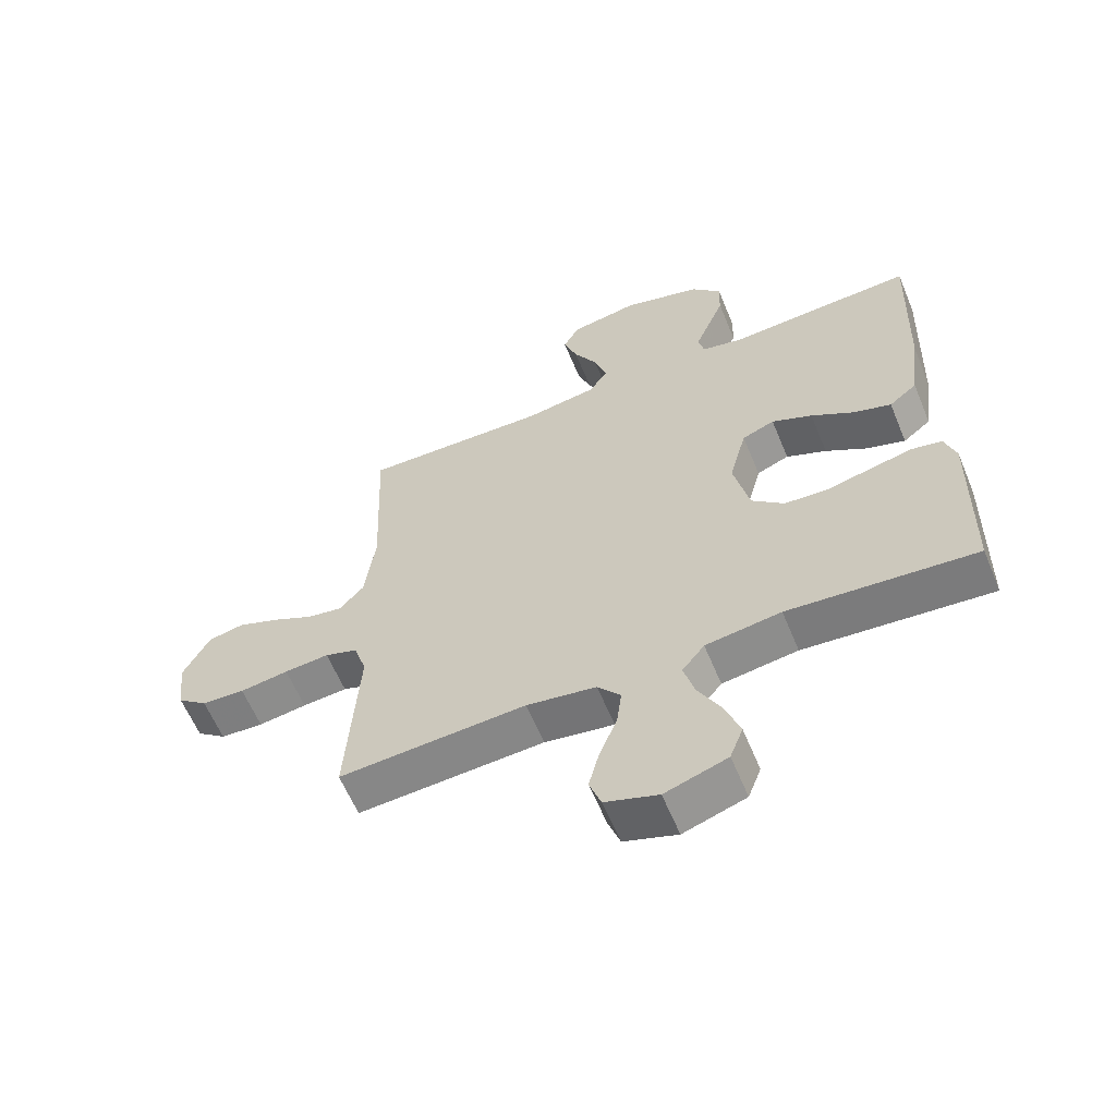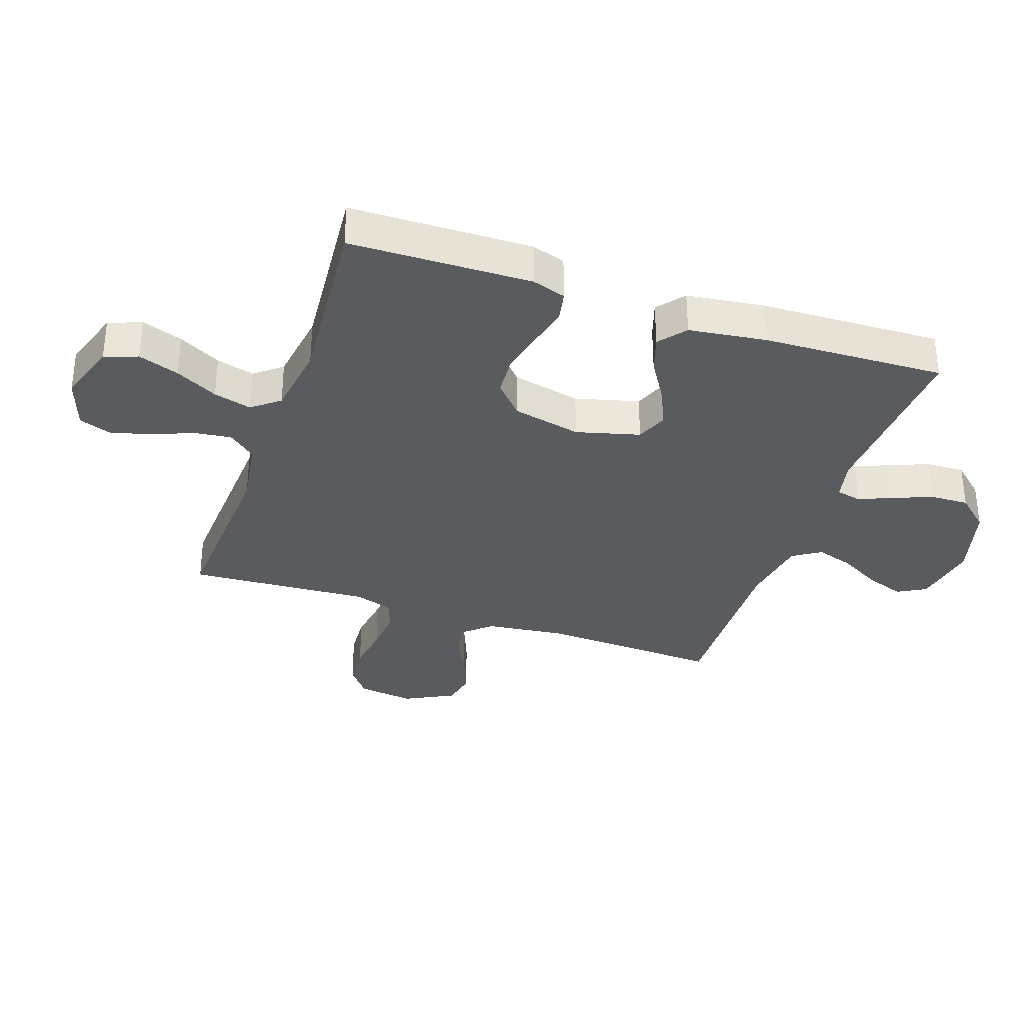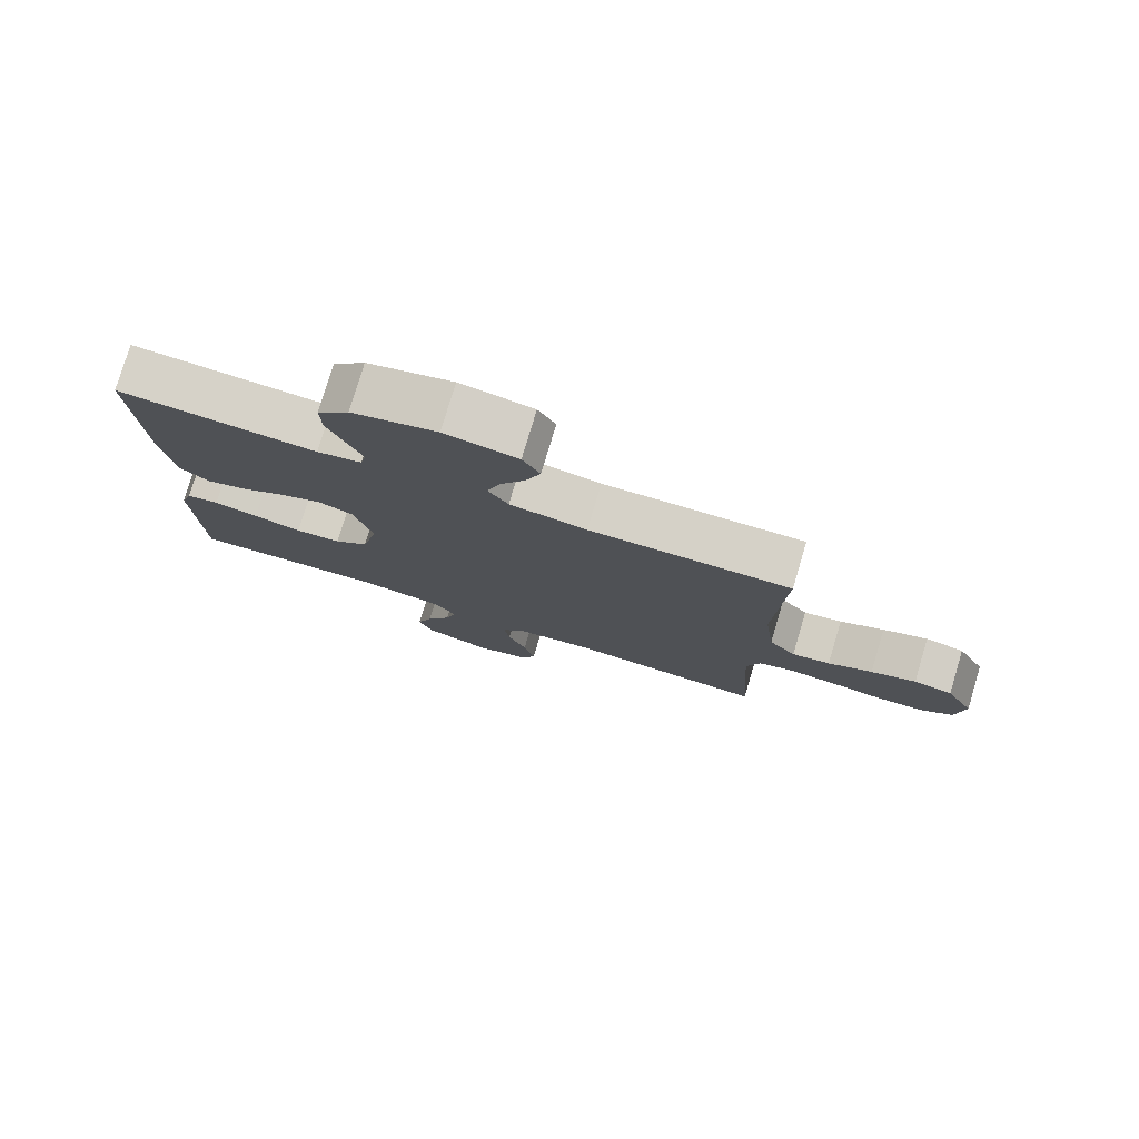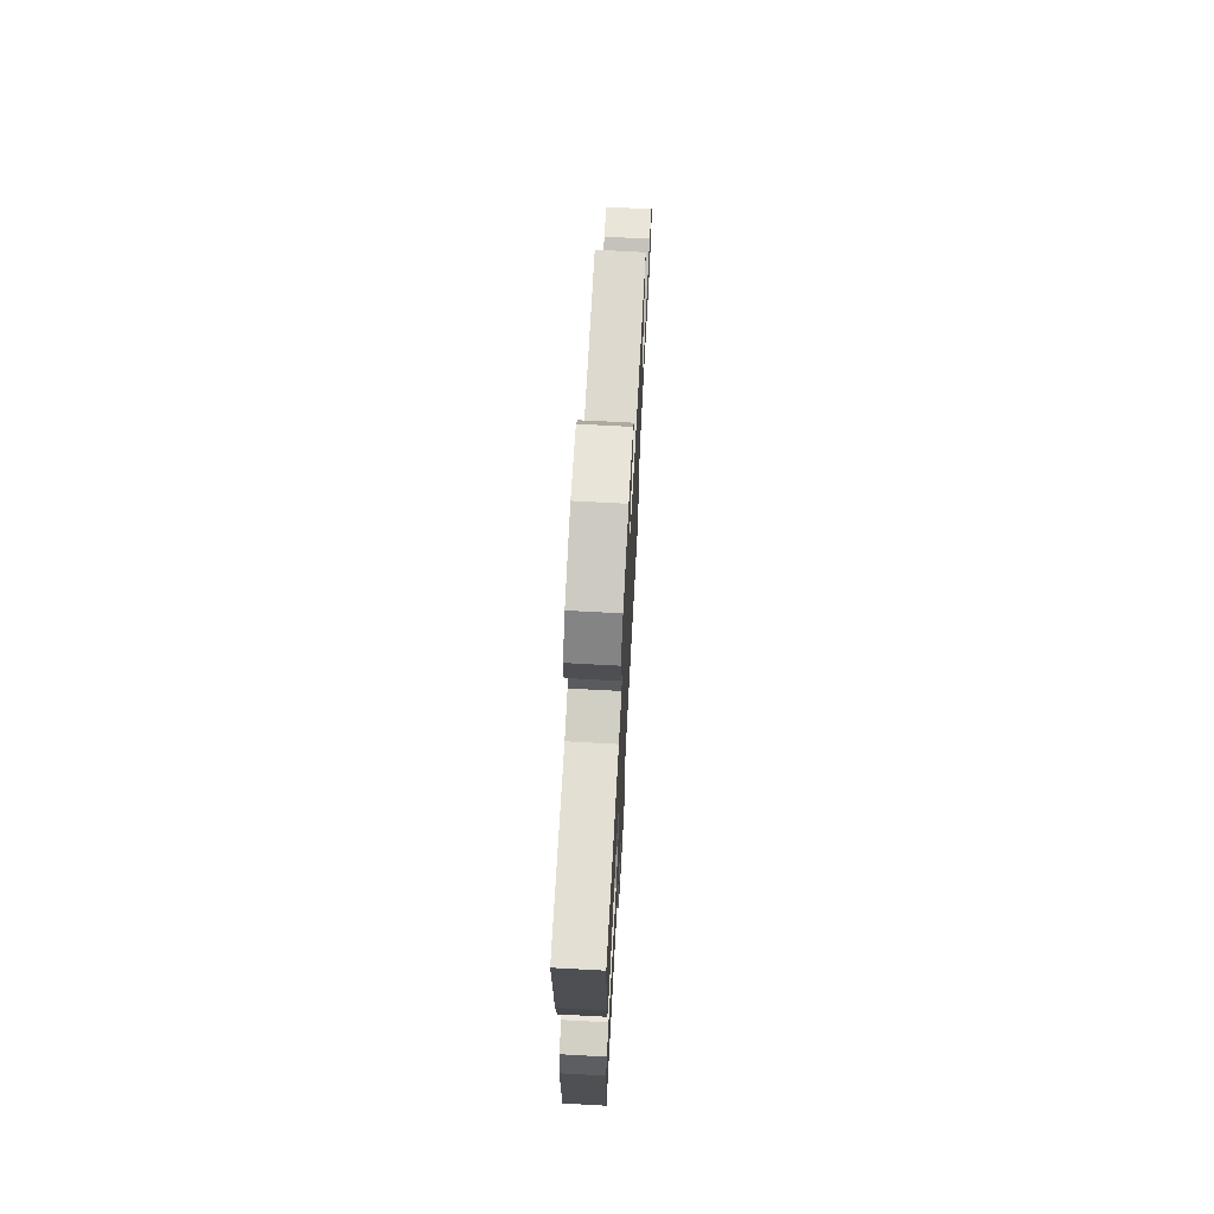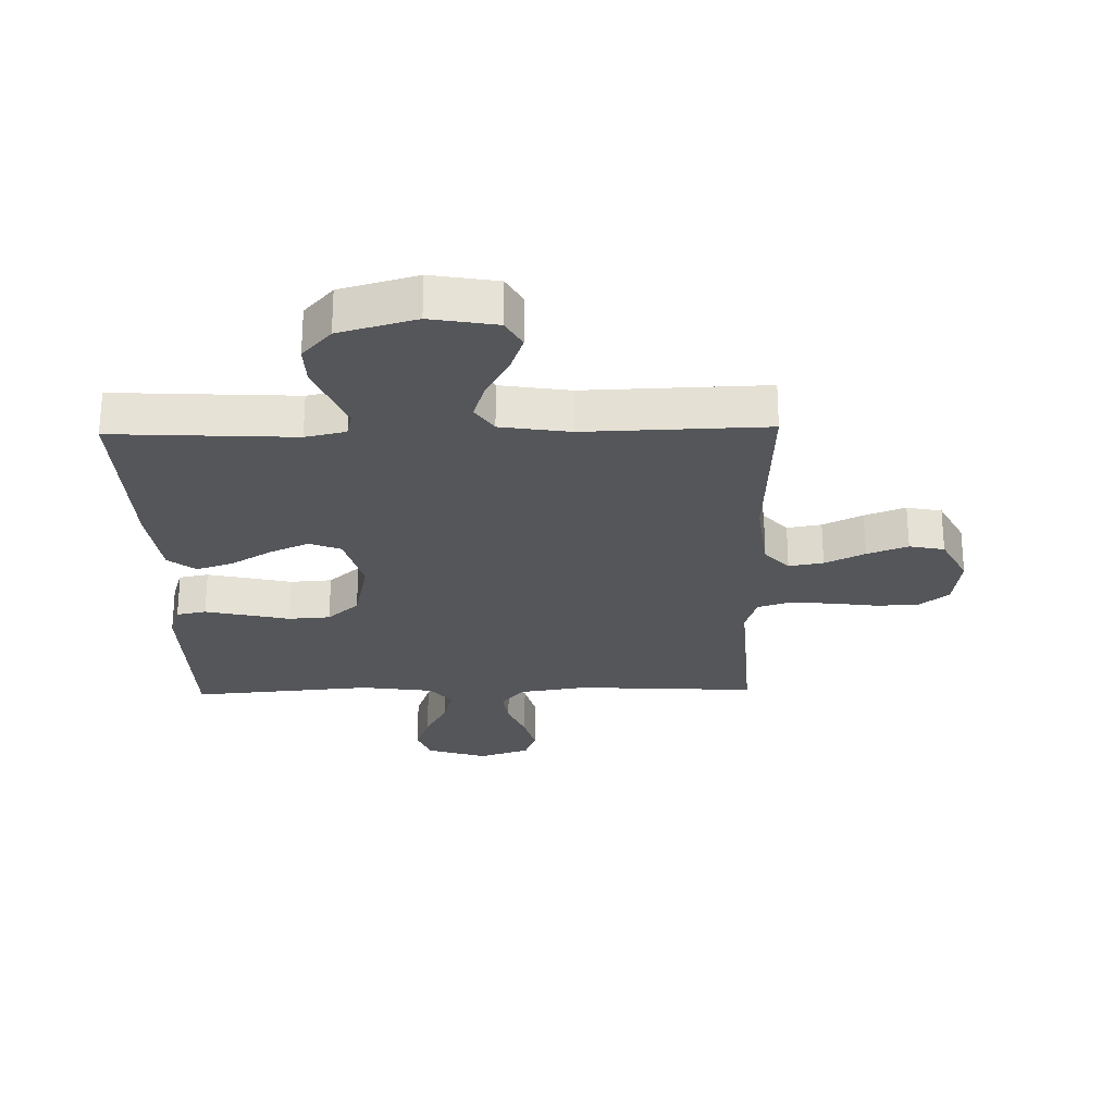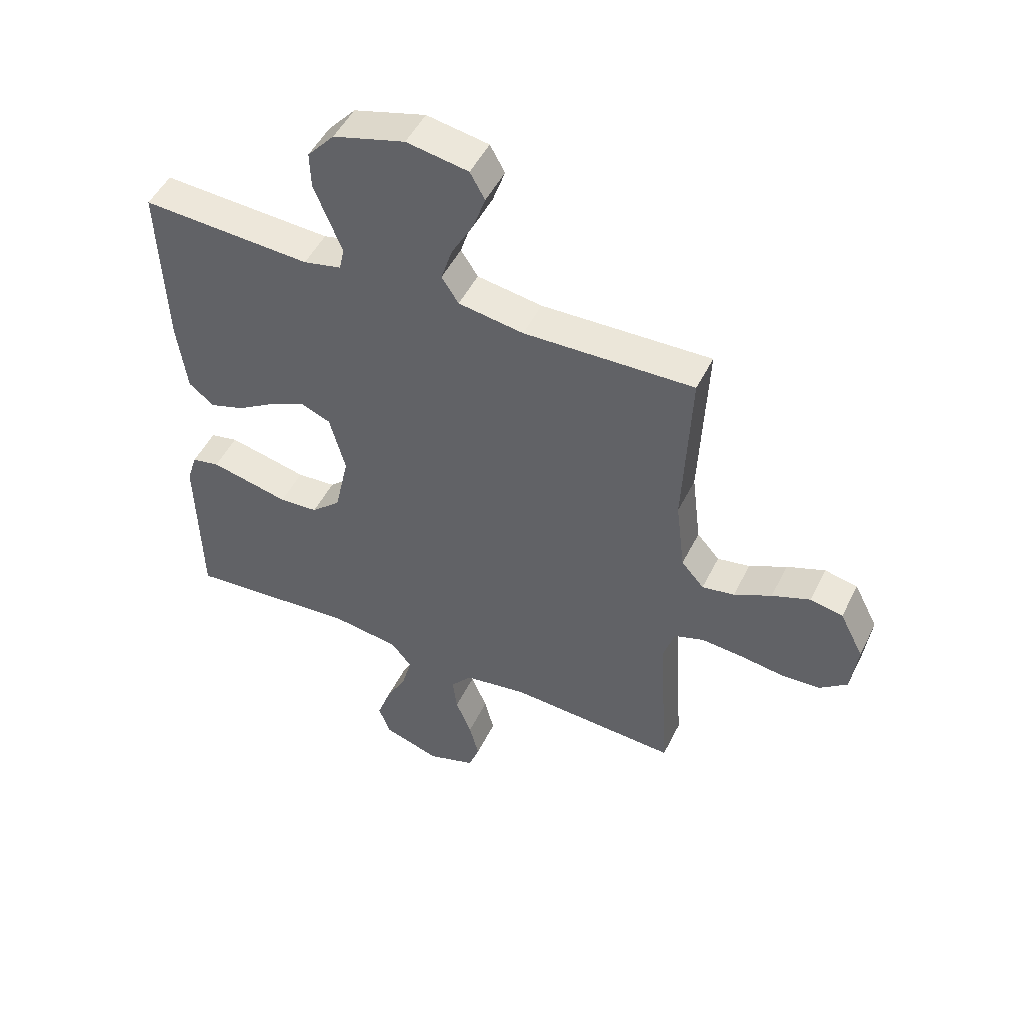
<metadata>
{"format":"obj","ext":"obj","renderer":"f3d","projection":"perspective","resolution":1024,"background":"white","views":[{"elev":-61.0,"azim":-157.5,"up":"+Z"},{"elev":-33.4,"azim":-109.0,"up":"+Y"},{"elev":78.5,"azim":16.7,"up":"+Z"},{"elev":70.1,"azim":-86.9,"up":"+Z"},{"elev":-25.7,"azim":1.3,"up":"+Y"},{"elev":49.4,"azim":25.6,"up":"+Z"}]}
</metadata>
<code>
v -0.5 0.07 0.5
v -0.2 0.07 0.484
v -0.133 0.07 0.499
v -0.124 0.07 0.54
v -0.147 0.07 0.596
v -0.173 0.07 0.661
v -0.175 0.07 0.725
v -0.127 0.07 0.779
v 0 0.07 0.815
v 0.109 0.07 0.796
v 0.135 0.07 0.749
v 0.113 0.07 0.686
v 0.075 0.07 0.618
v 0.055 0.07 0.555
v 0.085 0.07 0.509
v 0.2 0.07 0.491
v 0.5 0.07 0.5
v 0.487 0.07 0.2
v 0.503 0.07 0.07
v 0.543 0.07 0.025
v 0.6 0.07 0.035
v 0.666 0.07 0.068
v 0.733 0.07 0.094
v 0.791 0.07 0.082
v 0.833 0.07 0
v 0.821 0.07 -0.093
v 0.773 0.07 -0.131
v 0.704 0.07 -0.135
v 0.626 0.07 -0.124
v 0.554 0.07 -0.118
v 0.501 0.07 -0.136
v 0.481 0.07 -0.2
v 0.5 0.07 -0.5
v 0.2 0.07 -0.483
v 0.088 0.07 -0.501
v 0.051 0.07 -0.546
v 0.059 0.07 -0.608
v 0.087 0.07 -0.677
v 0.104 0.07 -0.743
v 0.085 0.07 -0.796
v 0 0.07 -0.825
v -0.1 0.07 -0.792
v -0.121 0.07 -0.737
v -0.097 0.07 -0.669
v -0.06 0.07 -0.599
v -0.043 0.07 -0.536
v -0.079 0.07 -0.491
v -0.2 0.07 -0.474
v -0.5 0.07 -0.5
v -0.506 0.07 -0.2
v -0.488 0.07 -0.144
v -0.439 0.07 -0.134
v -0.372 0.07 -0.149
v -0.299 0.07 -0.166
v -0.23 0.07 -0.161
v -0.178 0.07 -0.114
v -0.153 0.07 0
v -0.181 0.07 0.105
v -0.233 0.07 0.126
v -0.298 0.07 0.097
v -0.366 0.07 0.055
v -0.427 0.07 0.035
v -0.472 0.07 0.071
v -0.489 0.07 0.2
v -0.5 0 0.5
v -0.2 0 0.484
v -0.133 0 0.499
v -0.124 0 0.54
v -0.147 0 0.596
v -0.173 0 0.661
v -0.175 0 0.725
v -0.127 0 0.779
v 0 0 0.815
v 0.109 0 0.796
v 0.135 0 0.749
v 0.113 0 0.686
v 0.075 0 0.618
v 0.055 0 0.555
v 0.085 0 0.509
v 0.2 0 0.491
v 0.5 0 0.5
v 0.487 0 0.2
v 0.503 0 0.07
v 0.543 0 0.025
v 0.6 0 0.035
v 0.666 0 0.068
v 0.733 0 0.094
v 0.791 0 0.082
v 0.833 0 0
v 0.821 0 -0.093
v 0.773 0 -0.131
v 0.704 0 -0.135
v 0.626 0 -0.124
v 0.554 0 -0.118
v 0.501 0 -0.136
v 0.481 0 -0.2
v 0.5 0 -0.5
v 0.2 0 -0.483
v 0.088 0 -0.501
v 0.051 0 -0.546
v 0.059 0 -0.608
v 0.087 0 -0.677
v 0.104 0 -0.743
v 0.085 0 -0.796
v 0 0 -0.825
v -0.1 0 -0.792
v -0.121 0 -0.737
v -0.097 0 -0.669
v -0.06 0 -0.599
v -0.043 0 -0.536
v -0.079 0 -0.491
v -0.2 0 -0.474
v -0.5 0 -0.5
v -0.506 0 -0.2
v -0.488 0 -0.144
v -0.439 0 -0.134
v -0.372 0 -0.149
v -0.299 0 -0.166
v -0.23 0 -0.161
v -0.178 0 -0.114
v -0.153 0 0
v -0.181 0 0.105
v -0.233 0 0.126
v -0.298 0 0.097
v -0.366 0 0.055
v -0.427 0 0.035
v -0.472 0 0.071
v -0.489 0 0.2
f 63 64 1 2
f 60 61 62 63
f 59 60 63 2
f 58 59 2 3
f 57 58 3 4
f 51 52 53 54
f 49 50 51 54
f 48 49 54 55
f 47 48 55 56
f 42 43 44 45
f 42 45 46
f 41 42 46
f 40 41 46
f 37 38 39 40
f 37 40 46
f 36 37 46 47
f 32 33 34
f 31 32 34 35
f 26 27 28 29
f 26 29 30
f 25 26 30
f 24 25 30 31
f 21 22 23 24
f 16 17 18
f 15 16 18 19
f 10 11 12 13
f 10 13 14
f 9 10 14
f 8 9 14
f 7 8 14 15
f 4 5 6 7
f 36 47 56 57
f 35 36 57 4
f 31 35 4
f 21 24 31
f 20 21 31
f 15 19 20 31
f 4 7 15 31
f 66 65 128 127
f 127 126 125 124
f 66 127 124 123
f 67 66 123 122
f 68 67 122 121
f 118 117 116 115
f 118 115 114 113
f 119 118 113 112
f 120 119 112 111
f 109 108 107 106
f 110 109 106
f 110 106 105
f 110 105 104
f 104 103 102 101
f 110 104 101
f 111 110 101 100
f 98 97 96
f 99 98 96 95
f 93 92 91 90
f 94 93 90
f 94 90 89
f 95 94 89 88
f 88 87 86 85
f 82 81 80
f 83 82 80 79
f 77 76 75 74
f 78 77 74
f 78 74 73
f 78 73 72
f 79 78 72 71
f 71 70 69 68
f 121 120 111 100
f 68 121 100 99
f 68 99 95
f 95 88 85
f 95 85 84
f 95 84 83 79
f 95 79 71 68
f 1 65 66 2
f 2 66 67 3
f 3 67 68 4
f 4 68 69 5
f 5 69 70 6
f 6 70 71 7
f 7 71 72 8
f 8 72 73 9
f 9 73 74 10
f 10 74 75 11
f 11 75 76 12
f 12 76 77 13
f 13 77 78 14
f 14 78 79 15
f 15 79 80 16
f 16 80 81 17
f 17 81 82 18
f 18 82 83 19
f 19 83 84 20
f 20 84 85 21
f 21 85 86 22
f 22 86 87 23
f 23 87 88 24
f 24 88 89 25
f 25 89 90 26
f 26 90 91 27
f 27 91 92 28
f 28 92 93 29
f 29 93 94 30
f 30 94 95 31
f 31 95 96 32
f 32 96 97 33
f 33 97 98 34
f 34 98 99 35
f 35 99 100 36
f 36 100 101 37
f 37 101 102 38
f 38 102 103 39
f 39 103 104 40
f 40 104 105 41
f 41 105 106 42
f 42 106 107 43
f 43 107 108 44
f 44 108 109 45
f 45 109 110 46
f 46 110 111 47
f 47 111 112 48
f 48 112 113 49
f 49 113 114 50
f 50 114 115 51
f 51 115 116 52
f 52 116 117 53
f 53 117 118 54
f 54 118 119 55
f 55 119 120 56
f 56 120 121 57
f 57 121 122 58
f 58 122 123 59
f 59 123 124 60
f 60 124 125 61
f 61 125 126 62
f 62 126 127 63
f 63 127 128 64
f 64 128 65 1

</code>
